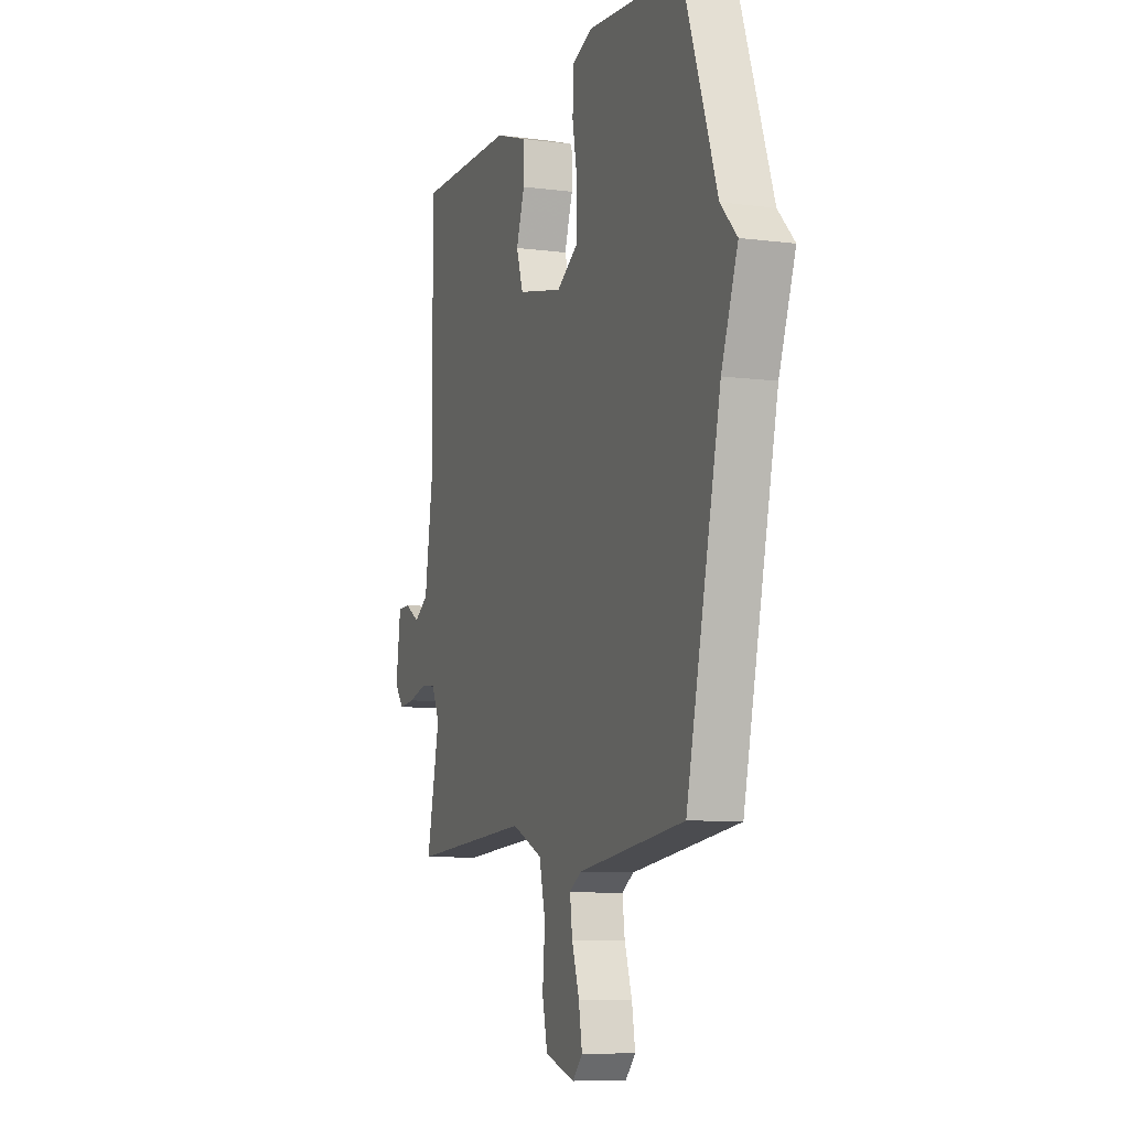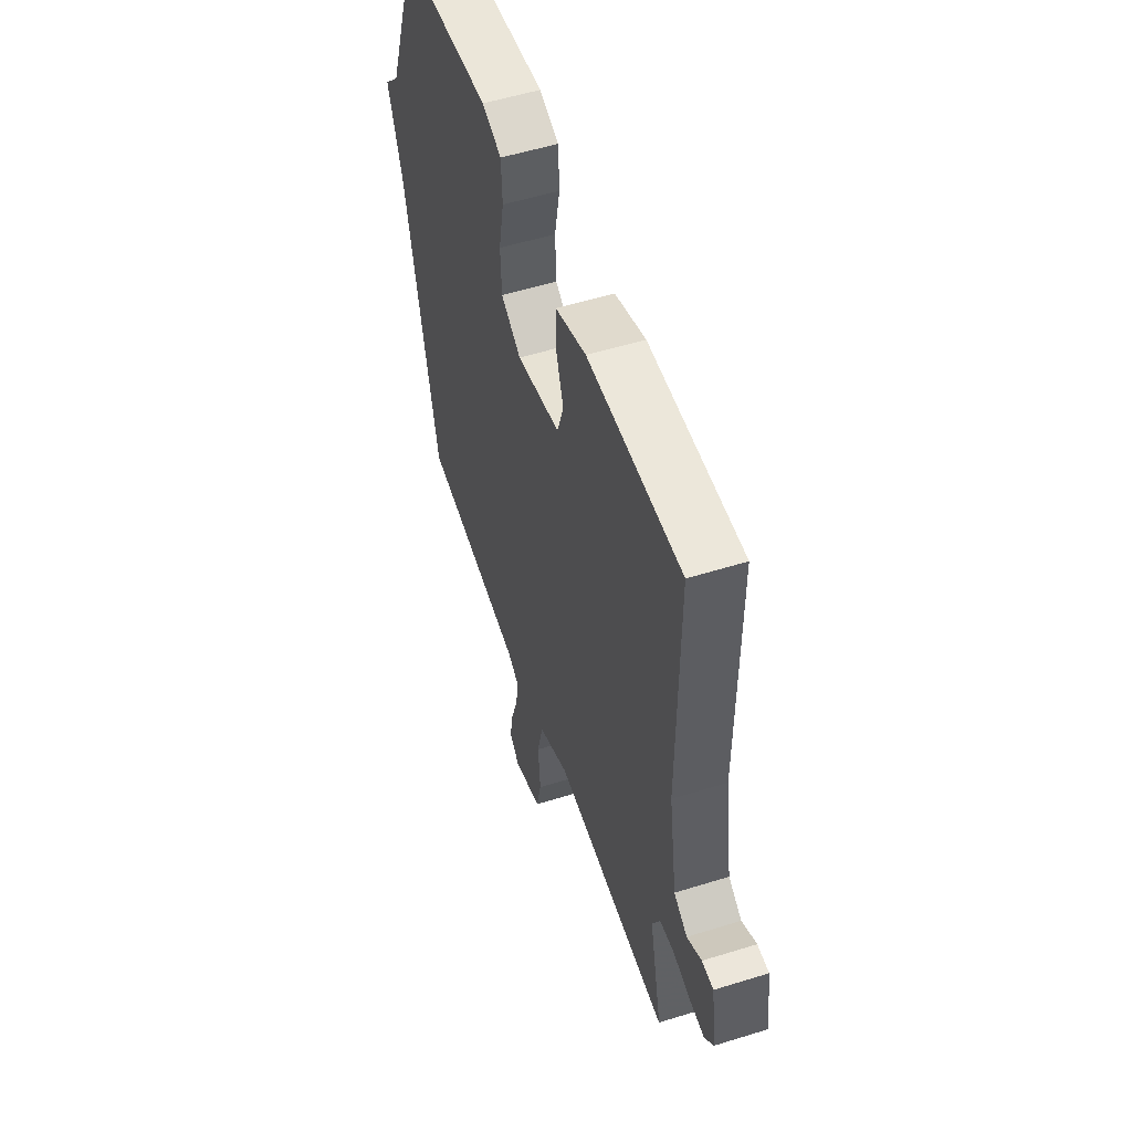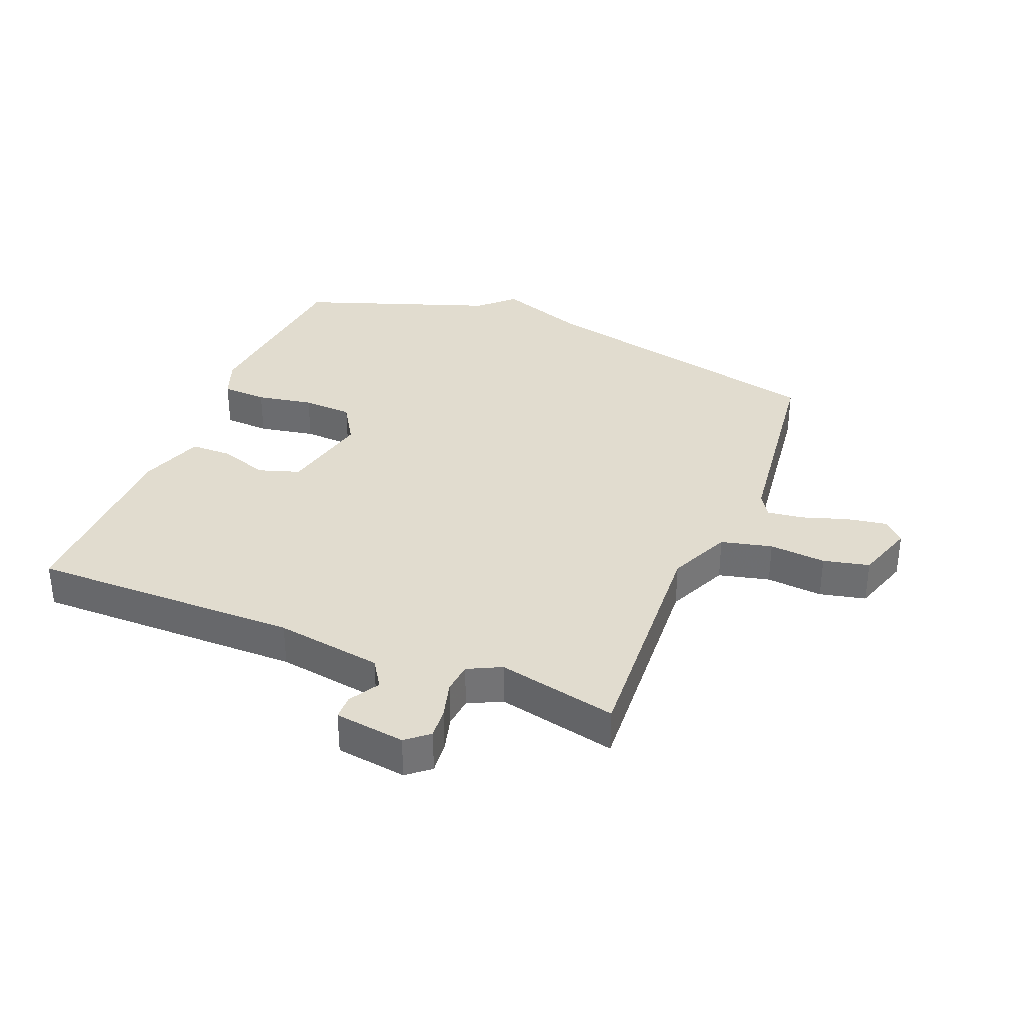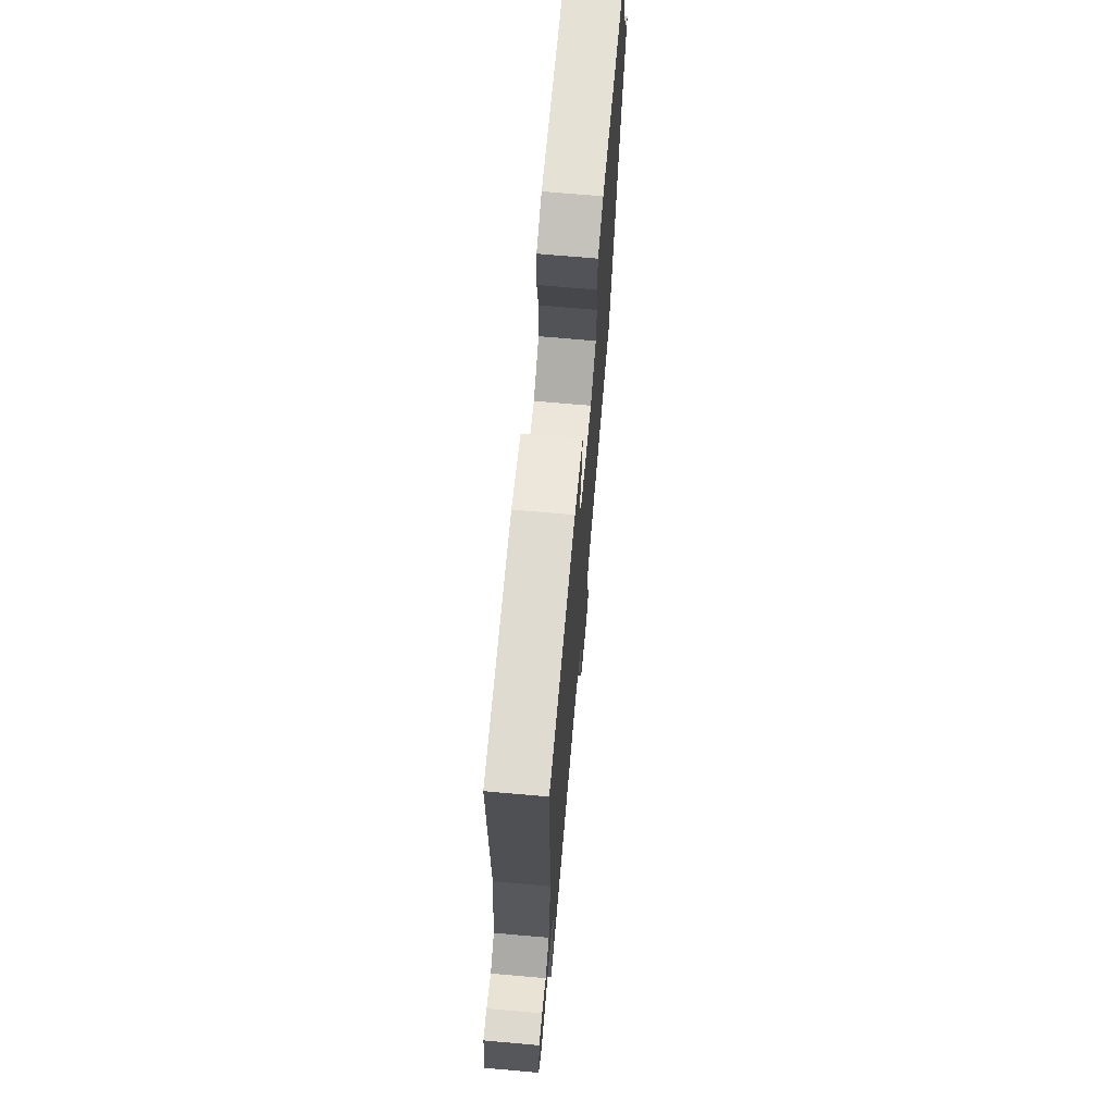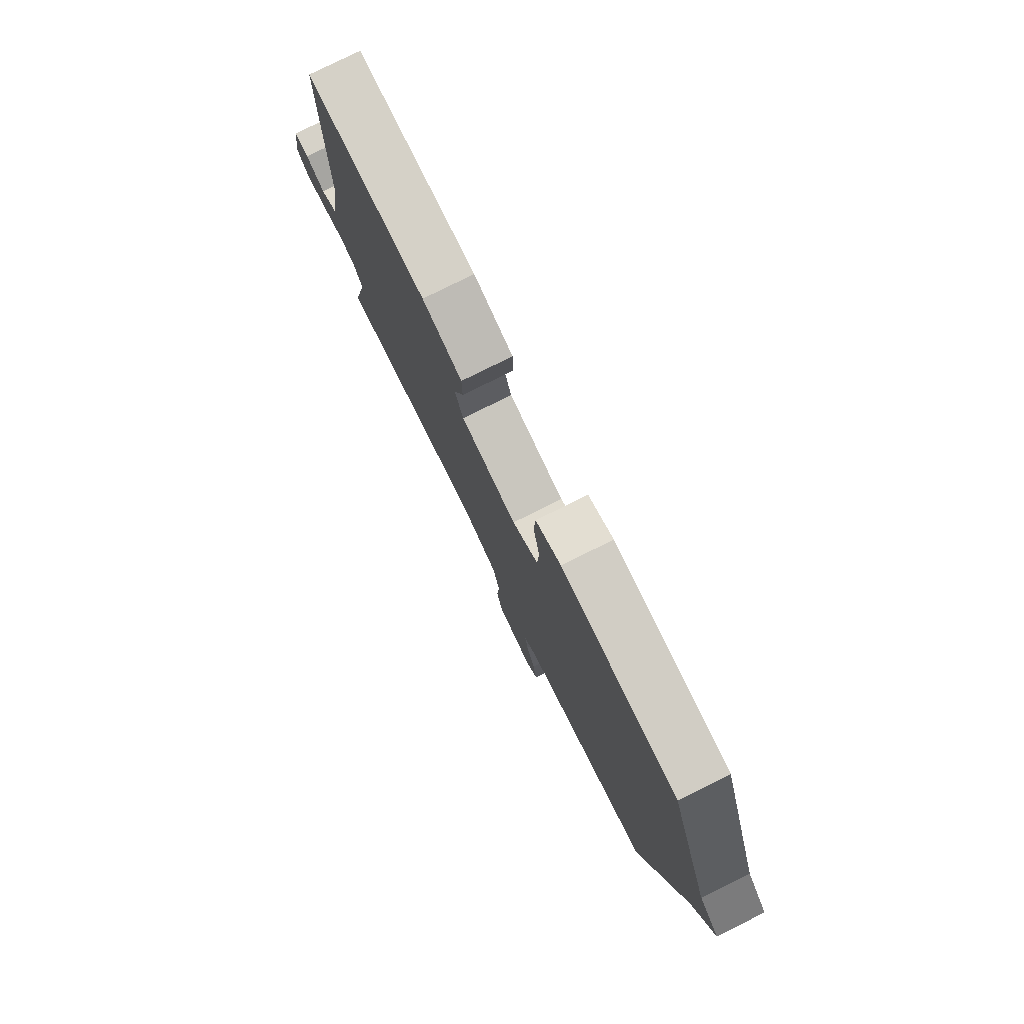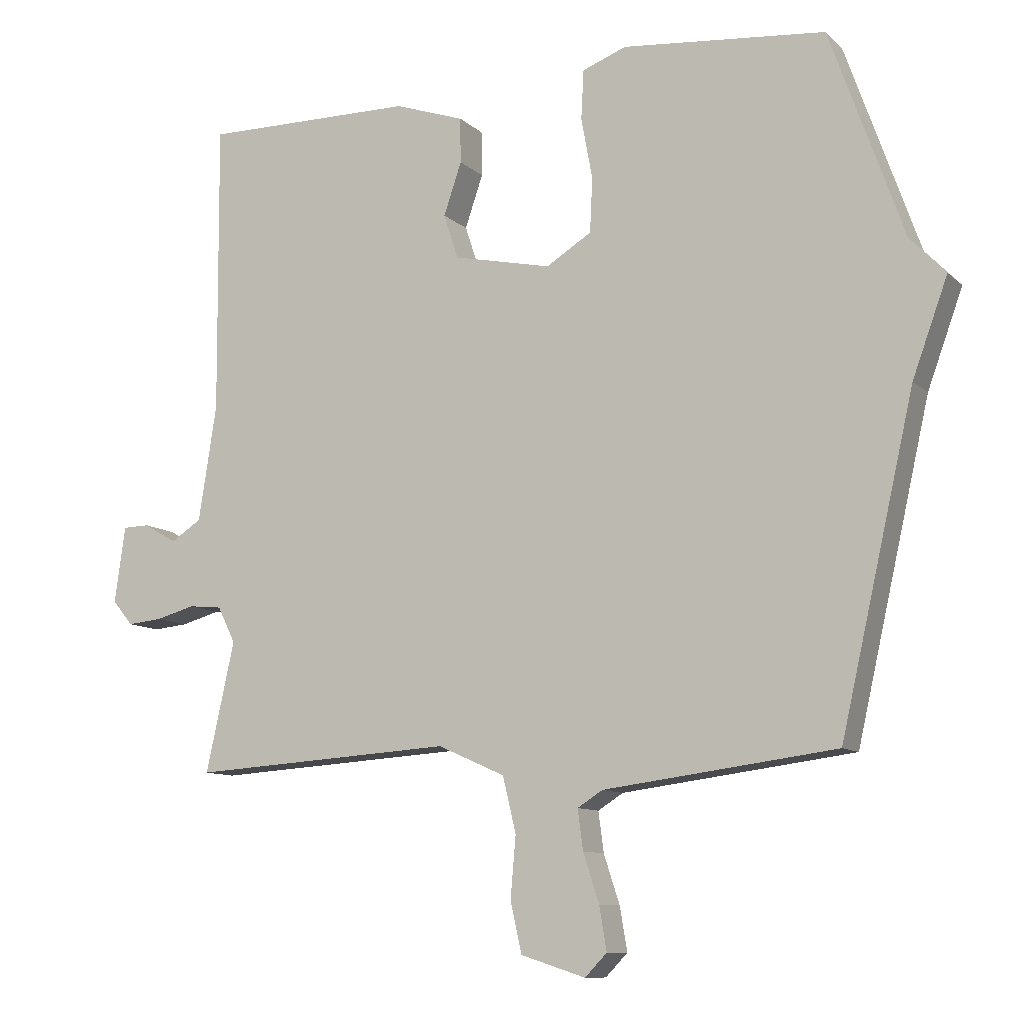
<metadata>
{"format":"obj","ext":"obj","renderer":"f3d","projection":"perspective","resolution":1024,"background":"white","views":[{"elev":-8.5,"azim":-109.6,"up":"+Z"},{"elev":53.9,"azim":71.6,"up":"+Z"},{"elev":34.4,"azim":112.1,"up":"+Y"},{"elev":70.4,"azim":95.0,"up":"+Z"},{"elev":78.9,"azim":-116.4,"up":"+Z"},{"elev":-10.1,"azim":-153.7,"up":"+Z"}]}
</metadata>
<code>
v 0.5 0.07 -0.5
v 0.104 0.07 -0.475
v 0.003 0.07 -0.52
v -0.017 0.07 -0.603
v -0.009 0.07 -0.695
v -0.026 0.07 -0.77
v -0.123 0.07 -0.801
v -0.156 0.07 -0.767
v -0.145 0.07 -0.702
v -0.121 0.07 -0.629
v -0.113 0.07 -0.569
v -0.151 0.07 -0.545
v -0.5 0.07 -0.5
v -0.611 0.07 -0.013
v -0.664 0.07 0.132
v -0.611 0.07 0.187
v -0.5 0.07 0.5
v -0.194 0.07 0.529
v -0.128 0.07 0.504
v -0.124 0.07 0.43
v -0.141 0.07 0.338
v -0.137 0.07 0.257
v -0.069 0.07 0.215
v 0.079 0.07 0.247
v 0.101 0.07 0.314
v 0.074 0.07 0.393
v 0.075 0.07 0.461
v 0.18 0.07 0.497
v 0.5 0.07 0.5
v 0.497 0.07 0.061
v 0.524 0.07 -0.113
v 0.57 0.07 -0.143
v 0.62 0.07 -0.114
v 0.66 0.07 -0.115
v 0.676 0.07 -0.23
v 0.645 0.07 -0.267
v 0.593 0.07 -0.262
v 0.534 0.07 -0.246
v 0.484 0.07 -0.251
v 0.457 0.07 -0.305
v 0.5 0 -0.5
v 0.104 0 -0.475
v 0.003 0 -0.52
v -0.017 0 -0.603
v -0.009 0 -0.695
v -0.026 0 -0.77
v -0.123 0 -0.801
v -0.156 0 -0.767
v -0.145 0 -0.702
v -0.121 0 -0.629
v -0.113 0 -0.569
v -0.151 0 -0.545
v -0.5 0 -0.5
v -0.611 0 -0.013
v -0.664 0 0.132
v -0.611 0 0.187
v -0.5 0 0.5
v -0.194 0 0.529
v -0.128 0 0.504
v -0.124 0 0.43
v -0.141 0 0.338
v -0.137 0 0.257
v -0.069 0 0.215
v 0.079 0 0.247
v 0.101 0 0.314
v 0.074 0 0.393
v 0.075 0 0.461
v 0.18 0 0.497
v 0.5 0 0.5
v 0.497 0 0.061
v 0.524 0 -0.113
v 0.57 0 -0.143
v 0.62 0 -0.114
v 0.66 0 -0.115
v 0.676 0 -0.23
v 0.645 0 -0.267
v 0.593 0 -0.262
v 0.534 0 -0.246
v 0.484 0 -0.251
v 0.457 0 -0.305
f 36 37 38
f 35 36 38
f 34 35 38
f 33 34 38
f 32 33 38
f 31 32 38 39
f 30 31 39 40
f 29 30 40
f 28 29 40
f 27 28 40
f 26 27 40
f 25 26 40
f 19 20 21
f 18 19 21
f 17 18 21
f 16 17 21
f 16 21 22
f 15 16 22
f 14 15 22
f 14 22 23
f 13 14 23
f 12 13 23
f 8 9 10
f 7 8 10
f 6 7 10
f 5 6 10
f 4 5 10
f 3 4 10 11
f 12 23 24
f 11 12 24
f 3 11 24
f 2 3 24
f 24 25 40
f 2 24 40
f 1 2 40
f 78 77 76
f 78 76 75
f 78 75 74
f 78 74 73
f 78 73 72
f 79 78 72 71
f 80 79 71 70
f 80 70 69
f 80 69 68
f 80 68 67
f 80 67 66
f 80 66 65
f 61 60 59
f 61 59 58
f 61 58 57
f 61 57 56
f 62 61 56
f 62 56 55
f 62 55 54
f 63 62 54
f 63 54 53
f 63 53 52
f 50 49 48
f 50 48 47
f 50 47 46
f 50 46 45
f 50 45 44
f 51 50 44 43
f 64 63 52
f 64 52 51
f 64 51 43
f 64 43 42
f 80 65 64
f 80 64 42
f 80 42 41
f 1 41 42 2
f 2 42 43 3
f 3 43 44 4
f 4 44 45 5
f 5 45 46 6
f 6 46 47 7
f 7 47 48 8
f 8 48 49 9
f 9 49 50 10
f 10 50 51 11
f 11 51 52 12
f 12 52 53 13
f 13 53 54 14
f 14 54 55 15
f 15 55 56 16
f 16 56 57 17
f 17 57 58 18
f 18 58 59 19
f 19 59 60 20
f 20 60 61 21
f 21 61 62 22
f 22 62 63 23
f 23 63 64 24
f 24 64 65 25
f 25 65 66 26
f 26 66 67 27
f 27 67 68 28
f 28 68 69 29
f 29 69 70 30
f 30 70 71 31
f 31 71 72 32
f 32 72 73 33
f 33 73 74 34
f 34 74 75 35
f 35 75 76 36
f 36 76 77 37
f 37 77 78 38
f 38 78 79 39
f 39 79 80 40
f 40 80 41 1

</code>
